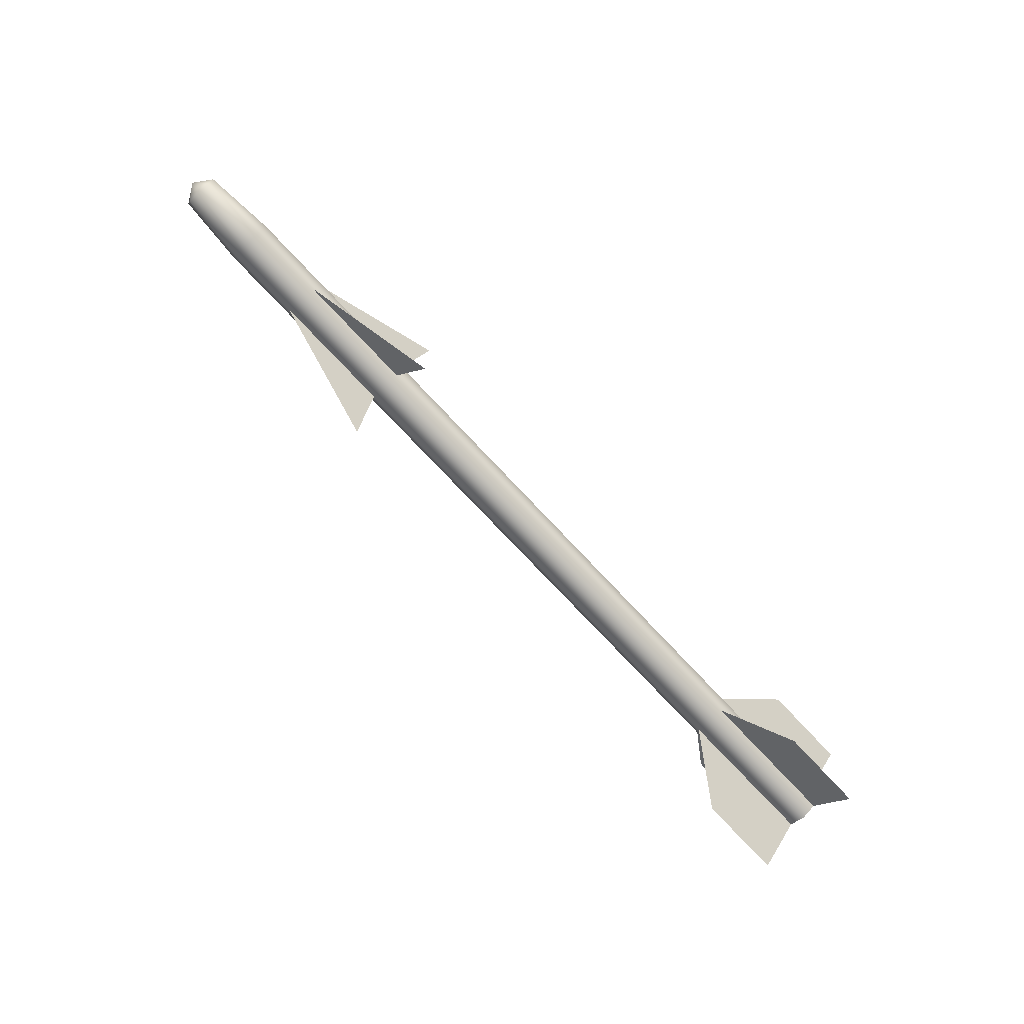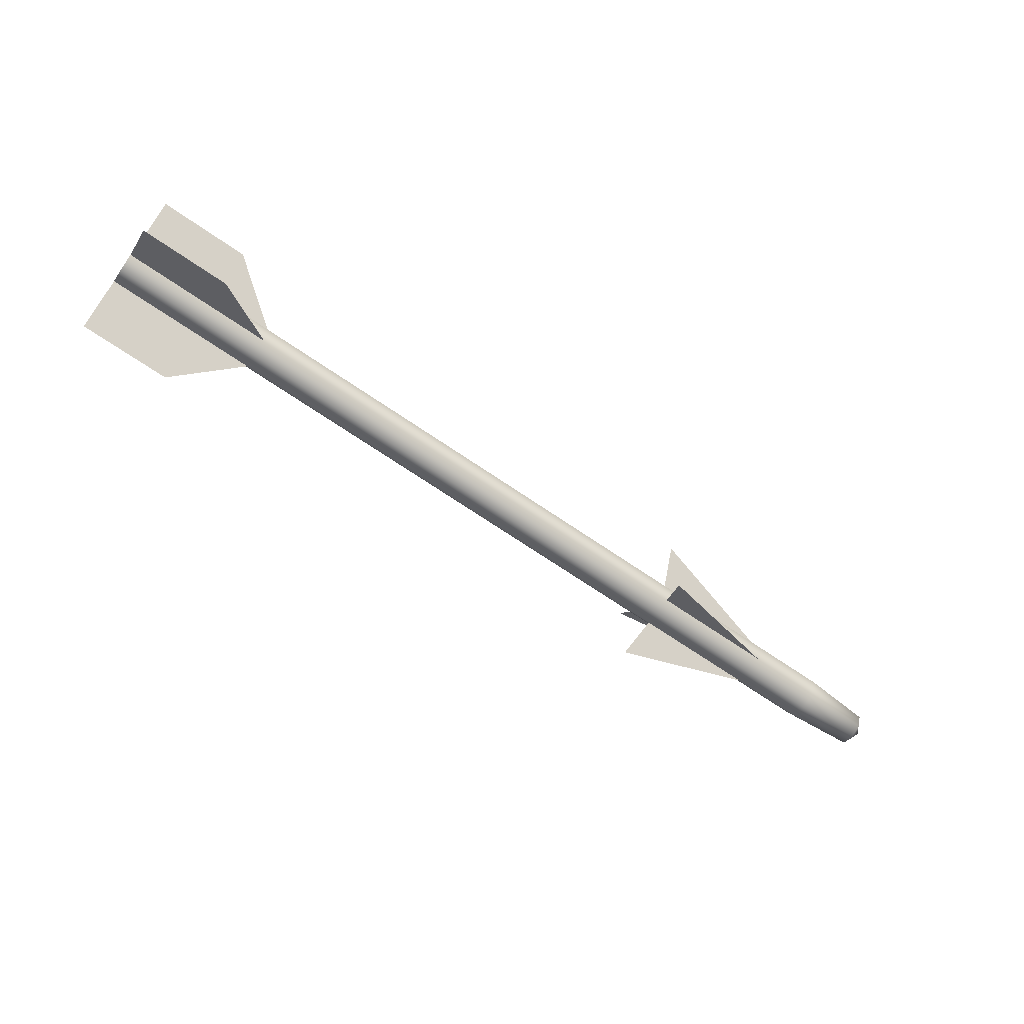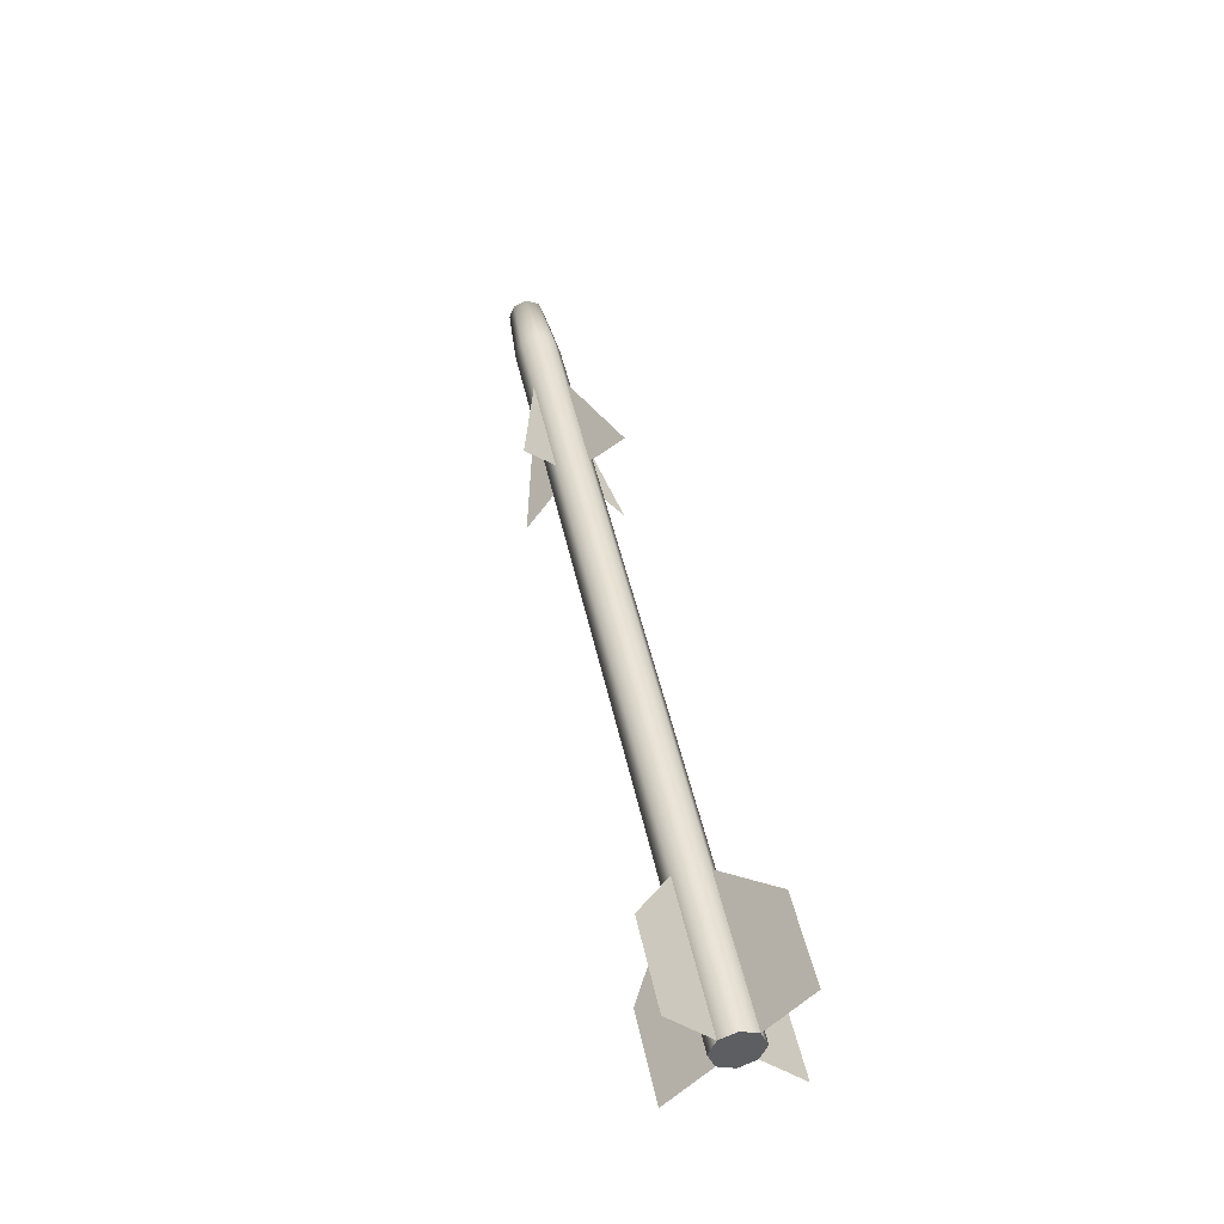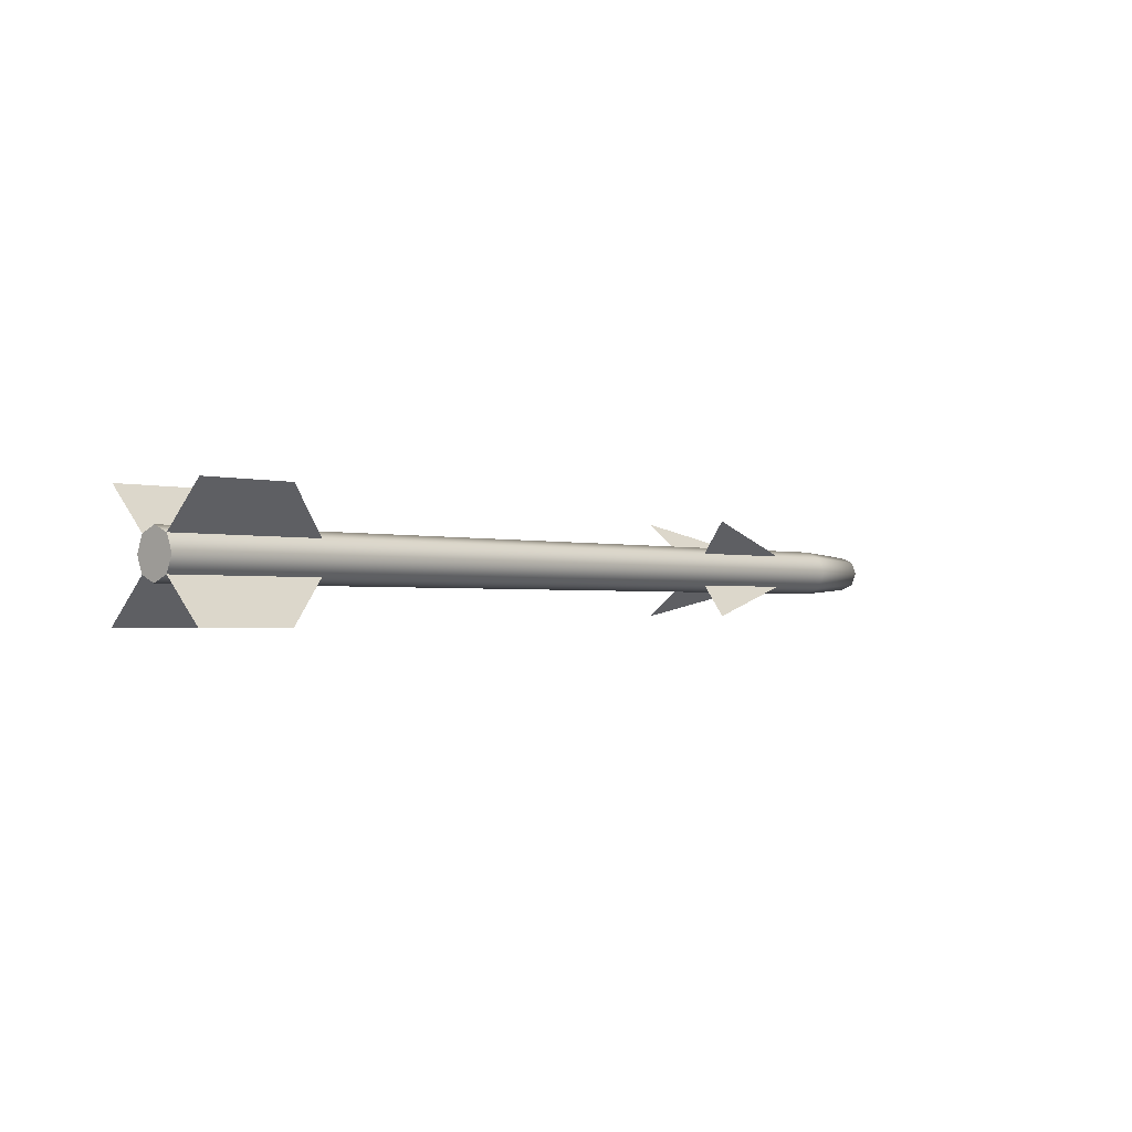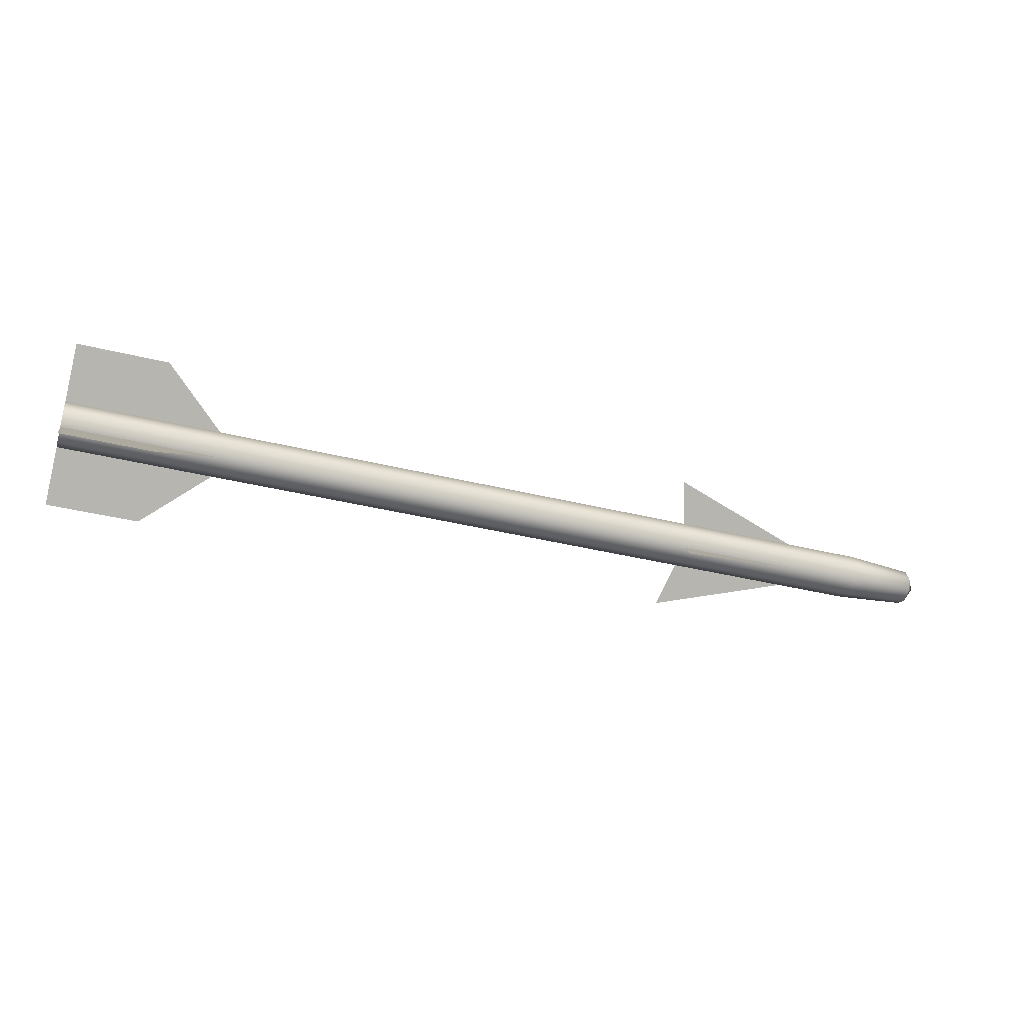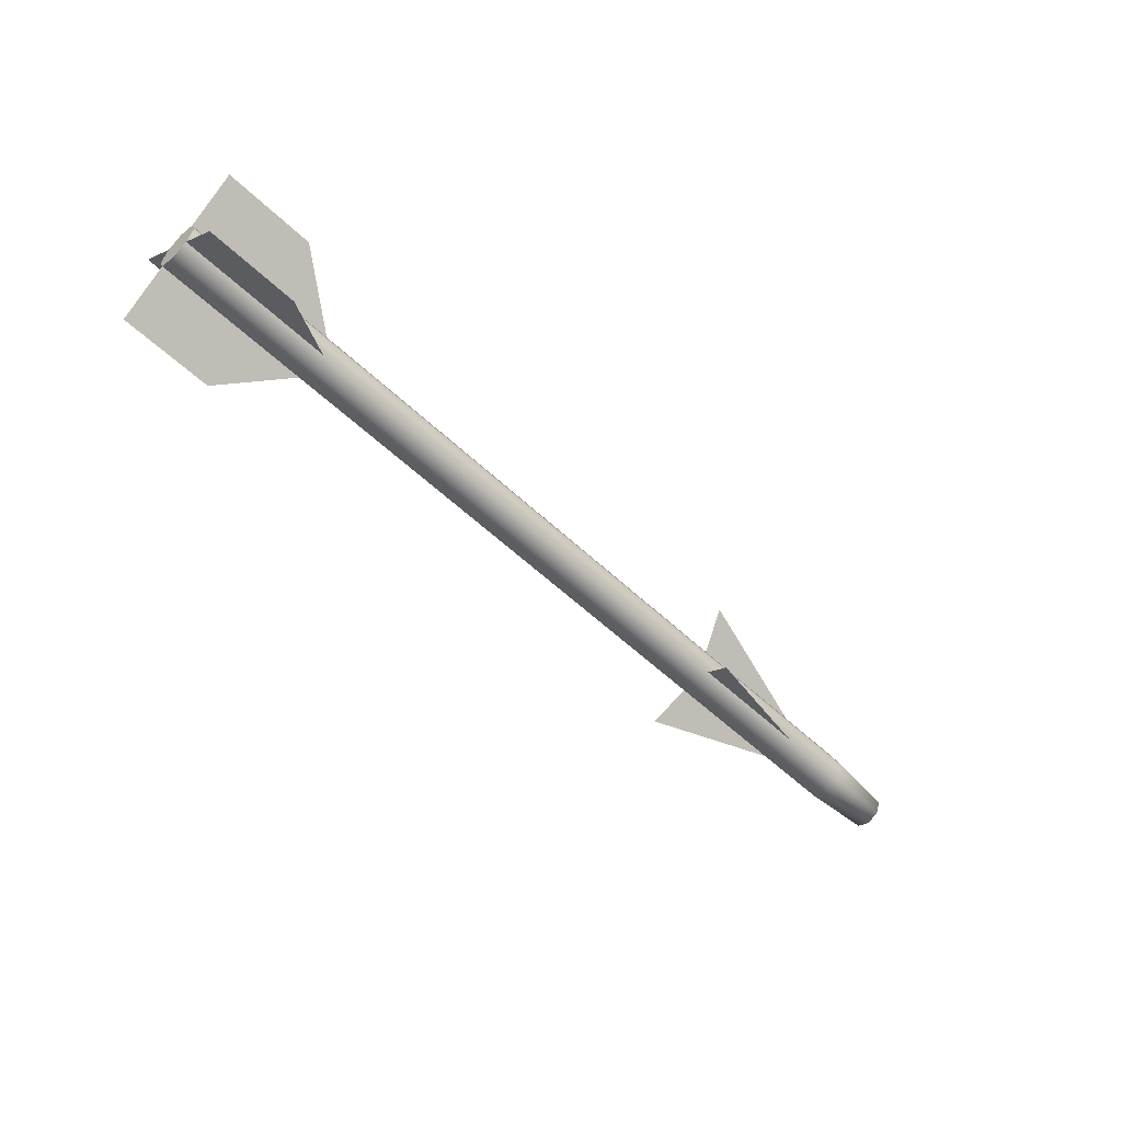
<metadata>
{"format":"obj","ext":"obj","renderer":"f3d","projection":"perspective","resolution":1024,"background":"white","views":[{"elev":-73.8,"azim":133.0,"up":"+Y"},{"elev":-67.5,"azim":-34.8,"up":"+Y"},{"elev":43.5,"azim":-101.2,"up":"+Z"},{"elev":-1.6,"azim":-47.0,"up":"+Z"},{"elev":-37.7,"azim":-17.6,"up":"+Y"},{"elev":-55.2,"azim":-45.0,"up":"+Z"}]}
</metadata>
<code>
v 105.9 -4.993 4.993
v 68.13 -4.993 4.993
v 64.73 -14.67 14.67
v 105.9 -4.993 -4.993
v 68.13 -4.993 -4.993
v 64.73 -14.67 -14.67
v 105.9 4.993 -4.993
v 68.13 4.993 -4.993
v 64.73 14.67 -14.67
v 105.9 4.993 4.993
v 68.13 4.993 4.993
v 64.73 14.67 14.67
v 105.9 -4.993 4.993
v 64.73 -14.67 14.67
v 68.13 -4.993 4.993
v 105.9 -4.993 -4.993
v 64.73 -14.67 -14.67
v 68.13 -4.993 -4.993
v 105.9 4.993 -4.993
v 64.73 14.67 -14.67
v 68.13 4.993 -4.993
v 105.9 4.993 4.993
v 64.73 14.67 14.67
v 68.13 4.993 4.993
v -87.04 -4.993 4.993
v -134.6 -4.993 4.993
v -106.4 -17.78 17.78
v -106.4 -17.78 17.78
v -134.6 -4.993 4.993
v -134.6 -17.78 17.78
v -87.04 -4.993 -4.993
v -134.6 -4.993 -4.993
v -106.4 -17.78 -17.78
v -106.4 -17.78 -17.78
v -134.6 -4.993 -4.993
v -134.6 -17.78 -17.78
v -87.04 4.993 -4.993
v -134.6 4.993 -4.993
v -106.4 17.78 -17.78
v -106.4 17.78 -17.78
v -134.6 4.993 -4.993
v -134.6 17.78 -17.78
v -87.04 4.993 4.993
v -134.6 4.993 4.993
v -106.4 17.78 17.78
v -106.4 17.78 17.78
v -134.6 4.993 4.993
v -134.6 17.78 17.78
v -87.04 -4.993 4.993
v -106.4 -17.78 17.78
v -134.6 -4.993 4.993
v -134.6 -4.993 4.993
v -106.4 -17.78 17.78
v -134.6 -17.78 17.78
v -87.04 -4.993 -4.993
v -106.4 -17.78 -17.78
v -134.6 -4.993 -4.993
v -134.6 -4.993 -4.993
v -106.4 -17.78 -17.78
v -134.6 -17.78 -17.78
v -87.04 4.993 -4.993
v -106.4 17.78 -17.78
v -134.6 4.993 -4.993
v -134.6 4.993 -4.993
v -106.4 17.78 -17.78
v -134.6 17.78 -17.78
v -87.04 4.993 4.993
v -106.4 17.78 17.78
v -134.6 4.993 4.993
v -134.6 4.993 4.993
v -106.4 17.78 17.78
v -134.6 17.78 17.78
v -134.6 7.061 0
v 129.1 7.061 0
v -134.6 4.993 4.993
v -134.6 4.993 4.993
v 129.1 7.061 0
v 129.1 4.993 4.993
v -134.6 4.993 4.993
v 129.1 4.993 4.993
v -134.6 0 7.061
v -134.6 0 7.061
v 129.1 4.993 4.993
v 129.1 0 7.061
v -134.6 0 7.061
v 129.1 0 7.061
v -134.6 -4.993 4.993
v -134.6 -4.993 4.993
v 129.1 0 7.061
v 129.1 -4.993 4.993
v -134.6 -4.993 4.993
v 129.1 -4.993 4.993
v -134.6 -7.061 0
v 129.1 7.061 0
v 150.3 5.455 0
v 129.1 4.993 4.993
v 129.1 4.993 4.993
v 150.3 5.455 0
v 150.3 3.858 3.858
v 129.1 4.993 4.993
v 150.3 3.858 3.858
v 129.1 0 7.061
v 129.1 0 7.061
v 150.3 3.858 3.858
v 150.3 0 5.455
v 129.1 0 7.061
v 150.3 0 5.455
v 129.1 -4.993 4.993
v 129.1 -4.993 4.993
v 150.3 0 5.455
v 150.3 -3.858 3.858
v 129.1 -4.993 4.993
v 150.3 -3.858 3.858
v 129.1 -7.061 0
v -134.6 -7.061 0
v 129.1 -4.993 4.993
v 129.1 -7.061 0
v -134.6 -7.061 0
v 129.1 -7.061 0
v -134.6 -4.993 -4.993
v -134.6 -4.993 -4.993
v 129.1 -7.061 0
v 129.1 -4.993 -4.993
v -134.6 -4.993 -4.993
v 129.1 -4.993 -4.993
v -134.6 0 -7.061
v 150.3 5.455 0
v 153.9 -0.0368 -0.0368
v 150.3 3.858 3.858
v 150.3 3.858 3.858
v 153.9 -0.0368 -0.0368
v 150.3 0 5.455
v 150.3 0 5.455
v 153.9 -0.0368 -0.0368
v 150.3 -3.858 3.858
v -134.6 0 -7.061
v 129.1 -4.993 -4.993
v 129.1 0 -7.061
v 129.1 -4.993 -4.993
v 150.3 -3.858 -3.858
v 129.1 0 -7.061
v 129.1 0 -7.061
v 150.3 -3.858 -3.858
v 150.3 0 -5.455
v 129.1 0 -7.061
v 150.3 0 -5.455
v 129.1 4.993 -4.993
v -134.6 4.993 -4.993
v 129.1 0 -7.061
v 129.1 4.993 -4.993
v -134.6 0 -7.061
v 129.1 0 -7.061
v -134.6 4.993 -4.993
v 129.1 -4.993 -4.993
v 150.3 -5.455 0
v 150.3 -3.858 -3.858
v 150.3 -5.455 0
v 153.9 -0.0368 -0.0368
v 150.3 -3.858 -3.858
v 150.3 -3.858 -3.858
v 153.9 -0.0368 -0.0368
v 150.3 0 -5.455
v 129.1 -7.061 0
v 150.3 -5.455 0
v 129.1 -4.993 -4.993
v 129.1 -7.061 0
v 150.3 -3.858 3.858
v 150.3 -5.455 0
v 150.3 -3.858 3.858
v 153.9 -0.0368 -0.0368
v 150.3 -5.455 0
v -134.6 4.993 -4.993
v 129.1 4.993 -4.993
v -134.6 7.061 0
v -134.6 7.061 0
v 129.1 4.993 -4.993
v 129.1 7.061 0
v 129.1 4.993 -4.993
v 150.3 3.858 -3.858
v 129.1 7.061 0
v 129.1 7.061 0
v 150.3 3.858 -3.858
v 150.3 5.455 0
v 150.3 3.858 -3.858
v 153.9 -0.0368 -0.0368
v 150.3 5.455 0
v 150.3 0 -5.455
v 153.9 -0.0368 -0.0368
v 150.3 3.858 -3.858
v 129.1 4.993 -4.993
v 150.3 0 -5.455
v 150.3 3.858 -3.858
v -134.6 4.993 -4.993
v -134.6 0 0
v -134.6 0 -7.061
v -134.6 7.061 0
v -134.6 0 0
v -134.6 4.993 -4.993
v -134.6 4.993 4.993
v -134.6 0 0
v -134.6 7.061 0
v -134.6 0 7.061
v -134.6 0 0
v -134.6 4.993 4.993
v -134.6 -4.993 4.993
v -134.6 0 0
v -134.6 0 7.061
v -134.6 -7.061 0
v -134.6 0 0
v -134.6 -4.993 4.993
v -134.6 -4.993 -4.993
v -134.6 0 0
v -134.6 -7.061 0
v -134.6 0 -7.061
v -134.6 0 0
v -134.6 -4.993 -4.993
g mtl_sidewinder_missile
f 3 2 1
f 6 5 4
f 9 8 7
f 12 11 10
f 15 14 13
f 18 17 16
f 21 20 19
f 24 23 22
f 27 26 25
f 30 29 28
f 33 32 31
f 36 35 34
f 39 38 37
f 42 41 40
f 45 44 43
f 48 47 46
f 51 50 49
f 54 53 52
f 57 56 55
f 60 59 58
f 63 62 61
f 66 65 64
f 69 68 67
f 72 71 70
f 75 74 73
f 78 77 76
f 81 80 79
f 84 83 82
f 87 86 85
f 90 89 88
f 93 92 91
f 96 95 94
f 99 98 97
f 102 101 100
f 105 104 103
f 108 107 106
f 111 110 109
f 114 113 112
f 117 116 115
f 120 119 118
f 123 122 121
f 126 125 124
f 129 128 127
f 132 131 130
f 135 134 133
f 138 137 136
f 141 140 139
f 144 143 142
f 147 146 145
f 150 149 148
f 153 152 151
f 156 155 154
f 159 158 157
f 162 161 160
f 165 164 163
f 168 167 166
f 171 170 169
f 174 173 172
f 177 176 175
f 180 179 178
f 183 182 181
f 186 185 184
f 189 188 187
f 192 191 190
f 195 194 193
f 198 197 196
f 201 200 199
f 204 203 202
f 207 206 205
f 210 209 208
f 213 212 211
f 216 215 214

</code>
